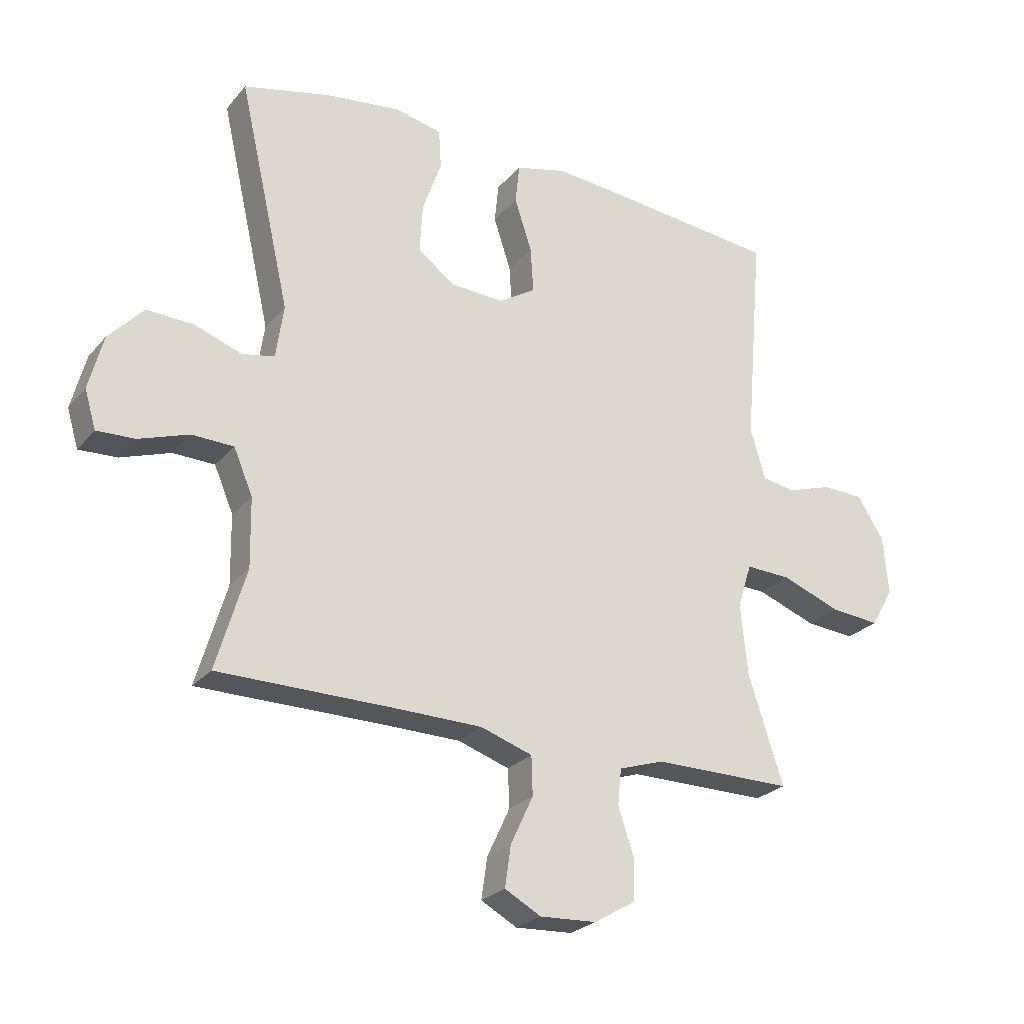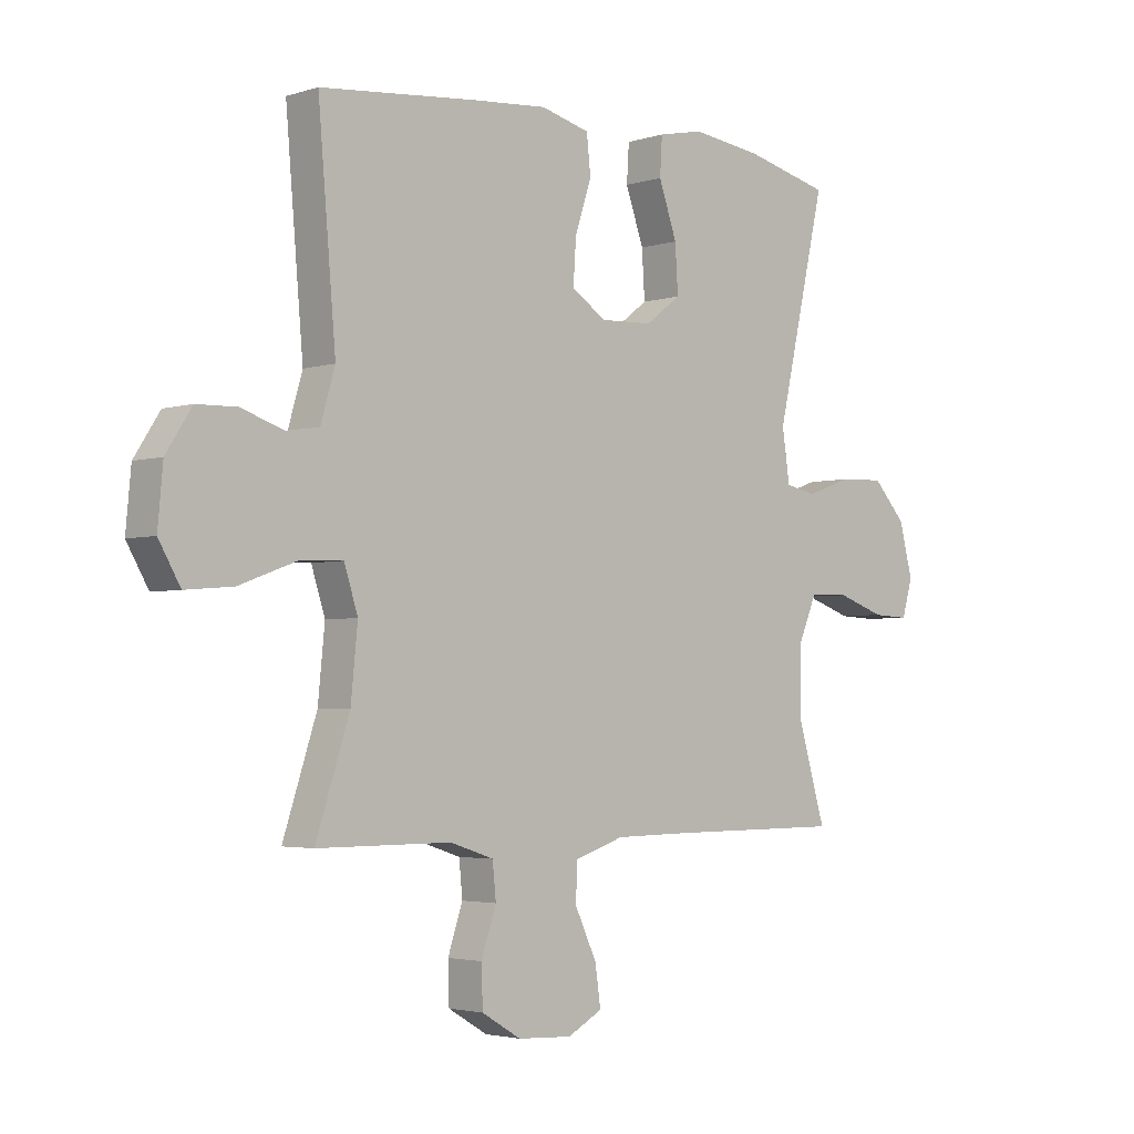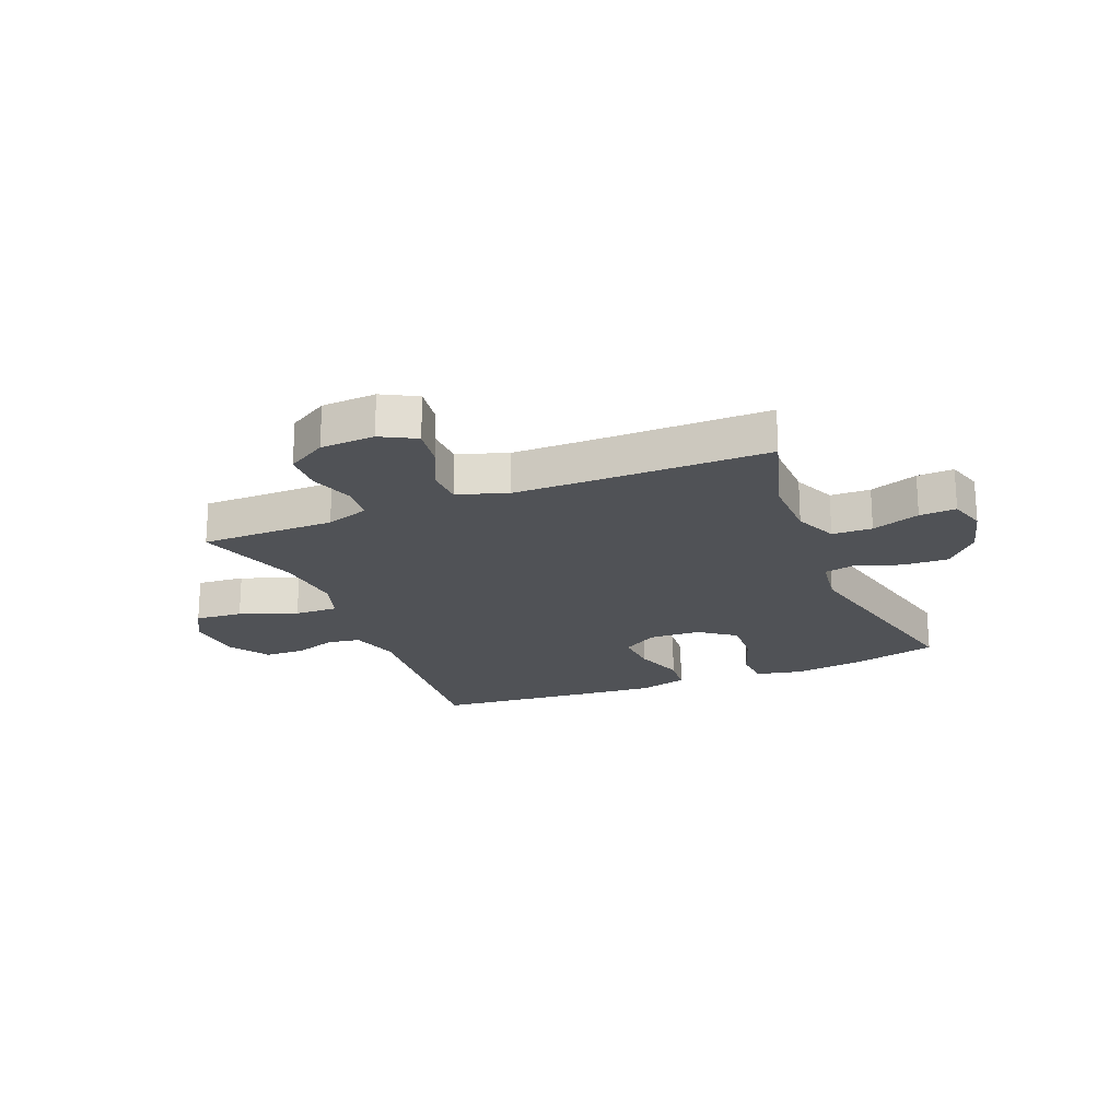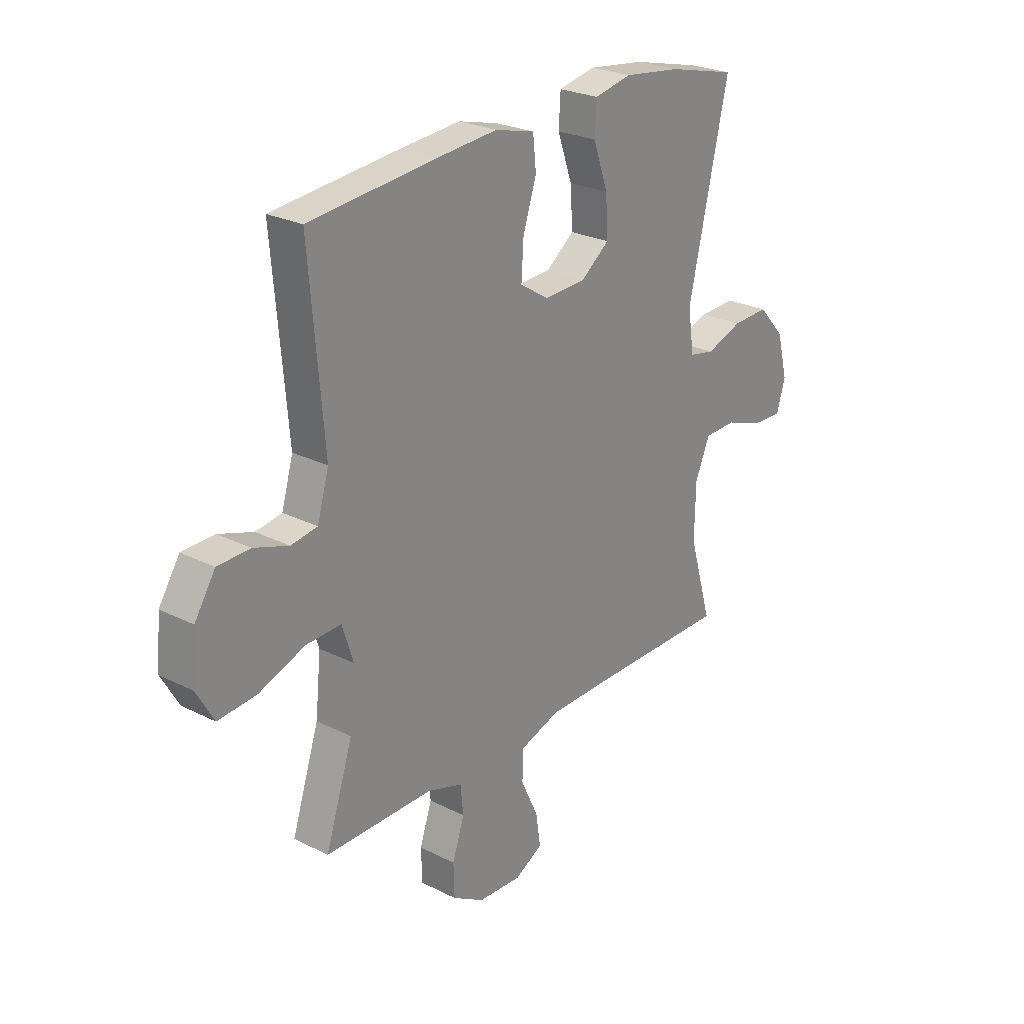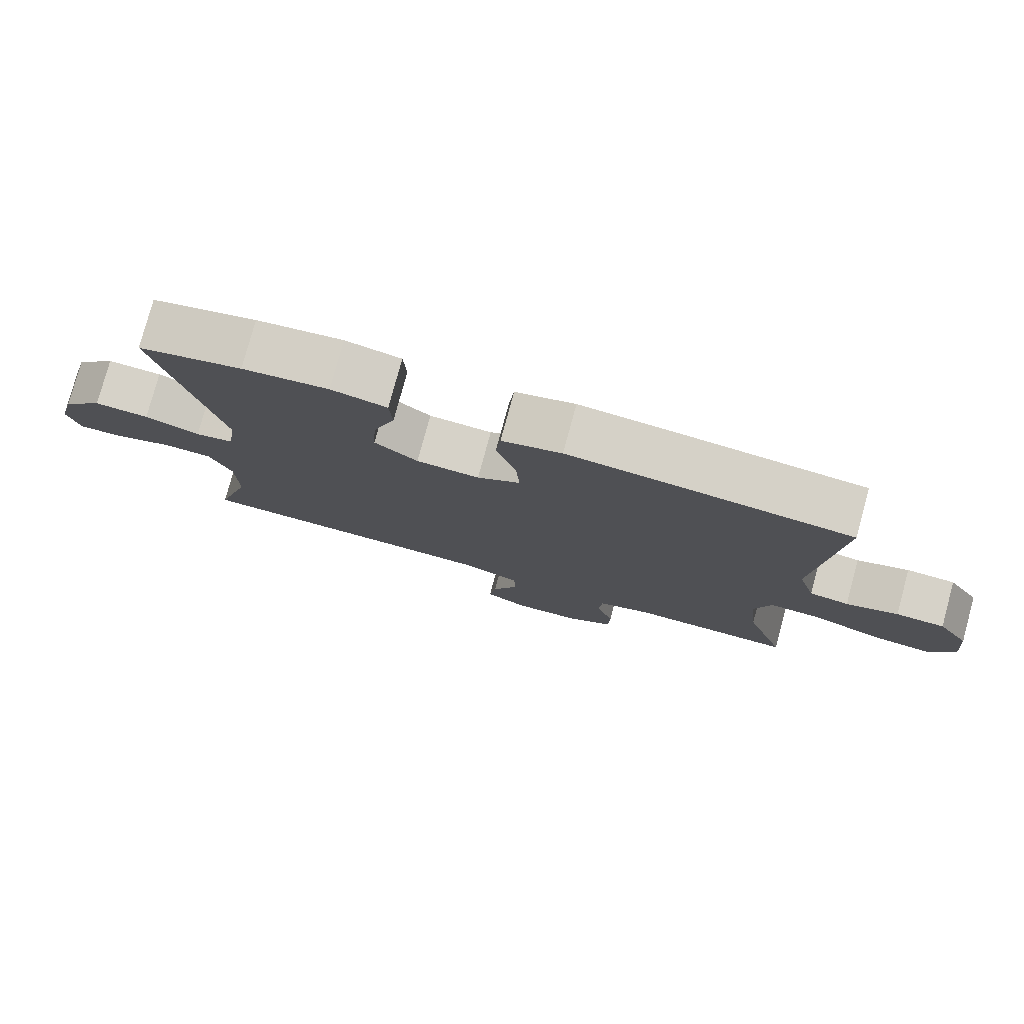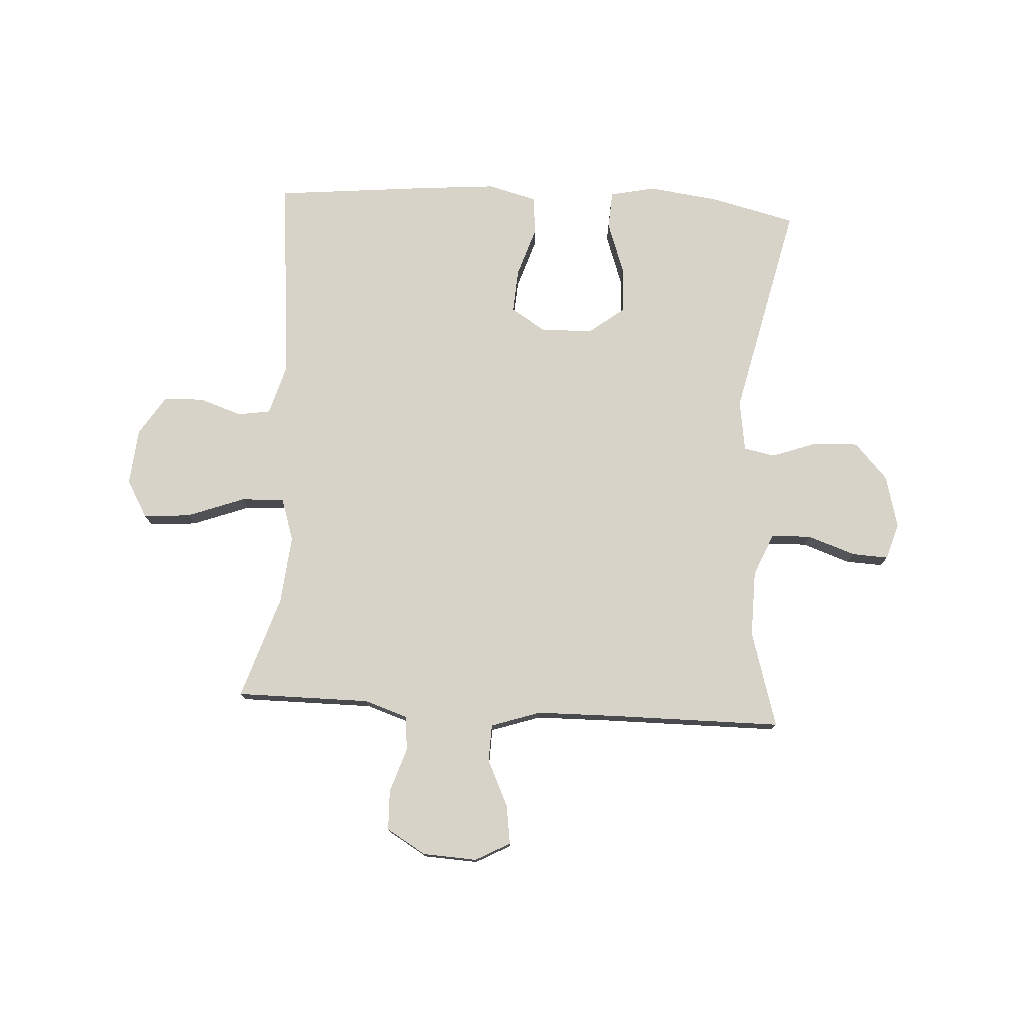
<metadata>
{"format":"obj","ext":"obj","renderer":"f3d","projection":"perspective","resolution":1024,"background":"white","views":[{"elev":-25.3,"azim":-30.4,"up":"+Z"},{"elev":-3.2,"azim":136.5,"up":"+Z"},{"elev":-21.0,"azim":-157.9,"up":"+Y"},{"elev":25.3,"azim":129.1,"up":"+Z"},{"elev":78.4,"azim":15.2,"up":"+Z"},{"elev":76.8,"azim":-176.7,"up":"+Y"}]}
</metadata>
<code>
v -0.5 0.07 -0.5
v -0.45 0.07 -0.331
v -0.452 0.07 -0.215
v -0.484 0.07 -0.14
v -0.554 0.07 -0.138
v -0.638 0.07 -0.167
v -0.702 0.07 -0.17
v -0.721 0.07 -0.106
v -0.697 0.07 -0.014
v -0.639 0.07 0.049
v -0.56 0.07 0.046
v -0.481 0.07 0.018
v -0.426 0.07 0.029
v -0.413 0.07 0.119
v -0.5 0.07 0.5
v -0.351 0.07 0.536
v -0.227 0.07 0.552
v -0.147 0.07 0.535
v -0.143 0.07 0.469
v -0.175 0.07 0.378
v -0.18 0.07 0.296
v -0.118 0.07 0.249
v -0.027 0.07 0.245
v 0.035 0.07 0.284
v 0.03 0.07 0.361
v 0.001 0.07 0.449
v 0.008 0.07 0.516
v 0.094 0.07 0.538
v 0.225 0.07 0.527
v 0.5 0.07 0.5
v 0.469 0.07 0.136
v 0.494 0.07 0.05
v 0.551 0.07 0.041
v 0.626 0.07 0.066
v 0.696 0.07 0.064
v 0.741 0.07 -0.006
v 0.75 0.07 -0.105
v 0.712 0.07 -0.171
v 0.629 0.07 -0.164
v 0.529 0.07 -0.127
v 0.453 0.07 -0.124
v 0.429 0.07 -0.199
v 0.441 0.07 -0.319
v 0.5 0.07 -0.5
v 0.383 0.07 -0.5
v 0.265 0.07 -0.5
v 0.189 0.07 -0.525
v 0.183 0.07 -0.586
v 0.209 0.07 -0.664
v 0.207 0.07 -0.734
v 0.138 0.07 -0.775
v 0.043 0.07 -0.78
v -0.018 0.07 -0.747
v -0.008 0.07 -0.678
v 0.03 0.07 -0.597
v 0.028 0.07 -0.532
v -0.059 0.07 -0.503
v -0.195 0.07 -0.501
v -0.5 0 -0.5
v -0.45 0 -0.331
v -0.452 0 -0.215
v -0.484 0 -0.14
v -0.554 0 -0.138
v -0.638 0 -0.167
v -0.702 0 -0.17
v -0.721 0 -0.106
v -0.697 0 -0.014
v -0.639 0 0.049
v -0.56 0 0.046
v -0.481 0 0.018
v -0.426 0 0.029
v -0.413 0 0.119
v -0.5 0 0.5
v -0.351 0 0.536
v -0.227 0 0.552
v -0.147 0 0.535
v -0.143 0 0.469
v -0.175 0 0.378
v -0.18 0 0.296
v -0.118 0 0.249
v -0.027 0 0.245
v 0.035 0 0.284
v 0.03 0 0.361
v 0.001 0 0.449
v 0.008 0 0.516
v 0.094 0 0.538
v 0.225 0 0.527
v 0.5 0 0.5
v 0.469 0 0.136
v 0.494 0 0.05
v 0.551 0 0.041
v 0.626 0 0.066
v 0.696 0 0.064
v 0.741 0 -0.006
v 0.75 0 -0.105
v 0.712 0 -0.171
v 0.629 0 -0.164
v 0.529 0 -0.127
v 0.453 0 -0.124
v 0.429 0 -0.199
v 0.441 0 -0.319
v 0.5 0 -0.5
v 0.383 0 -0.5
v 0.265 0 -0.5
v 0.189 0 -0.525
v 0.183 0 -0.586
v 0.209 0 -0.664
v 0.207 0 -0.734
v 0.138 0 -0.775
v 0.043 0 -0.78
v -0.018 0 -0.747
v -0.008 0 -0.678
v 0.03 0 -0.597
v 0.028 0 -0.532
v -0.059 0 -0.503
v -0.195 0 -0.501
f 52 53 54 55
f 52 55 56
f 51 52 56
f 48 49 50 51
f 47 48 51 56
f 46 47 56 57
f 43 44 45
f 42 43 45 46
f 41 42 46 57
f 37 38 39 40
f 37 40 41
f 36 37 41
f 33 34 35 36
f 32 33 36 41
f 31 32 41 57
f 25 26 27 28
f 24 25 28 29
f 17 18 19 20
f 17 20 21
f 14 15 16 17
f 13 14 17 21
f 9 10 11 12
f 7 8 9 12
f 5 6 7 12
f 4 5 12 13
f 3 4 13 21
f 58 1 2
f 24 29 30 31
f 23 24 31 57
f 22 23 57 58
f 21 22 58
f 2 3 21 58
f 113 112 111 110
f 114 113 110
f 114 110 109
f 109 108 107 106
f 114 109 106 105
f 115 114 105 104
f 103 102 101
f 104 103 101 100
f 115 104 100 99
f 98 97 96 95
f 99 98 95
f 99 95 94
f 94 93 92 91
f 99 94 91 90
f 115 99 90 89
f 86 85 84 83
f 87 86 83 82
f 78 77 76 75
f 79 78 75
f 75 74 73 72
f 79 75 72 71
f 70 69 68 67
f 70 67 66 65
f 70 65 64 63
f 71 70 63 62
f 79 71 62 61
f 60 59 116
f 89 88 87 82
f 115 89 82 81
f 116 115 81 80
f 116 80 79
f 116 79 61 60
f 1 59 60 2
f 2 60 61 3
f 3 61 62 4
f 4 62 63 5
f 5 63 64 6
f 6 64 65 7
f 7 65 66 8
f 8 66 67 9
f 9 67 68 10
f 10 68 69 11
f 11 69 70 12
f 12 70 71 13
f 13 71 72 14
f 14 72 73 15
f 15 73 74 16
f 16 74 75 17
f 17 75 76 18
f 18 76 77 19
f 19 77 78 20
f 20 78 79 21
f 21 79 80 22
f 22 80 81 23
f 23 81 82 24
f 24 82 83 25
f 25 83 84 26
f 26 84 85 27
f 27 85 86 28
f 28 86 87 29
f 29 87 88 30
f 30 88 89 31
f 31 89 90 32
f 32 90 91 33
f 33 91 92 34
f 34 92 93 35
f 35 93 94 36
f 36 94 95 37
f 37 95 96 38
f 38 96 97 39
f 39 97 98 40
f 40 98 99 41
f 41 99 100 42
f 42 100 101 43
f 43 101 102 44
f 44 102 103 45
f 45 103 104 46
f 46 104 105 47
f 47 105 106 48
f 48 106 107 49
f 49 107 108 50
f 50 108 109 51
f 51 109 110 52
f 52 110 111 53
f 53 111 112 54
f 54 112 113 55
f 55 113 114 56
f 56 114 115 57
f 57 115 116 58
f 58 116 59 1

</code>
